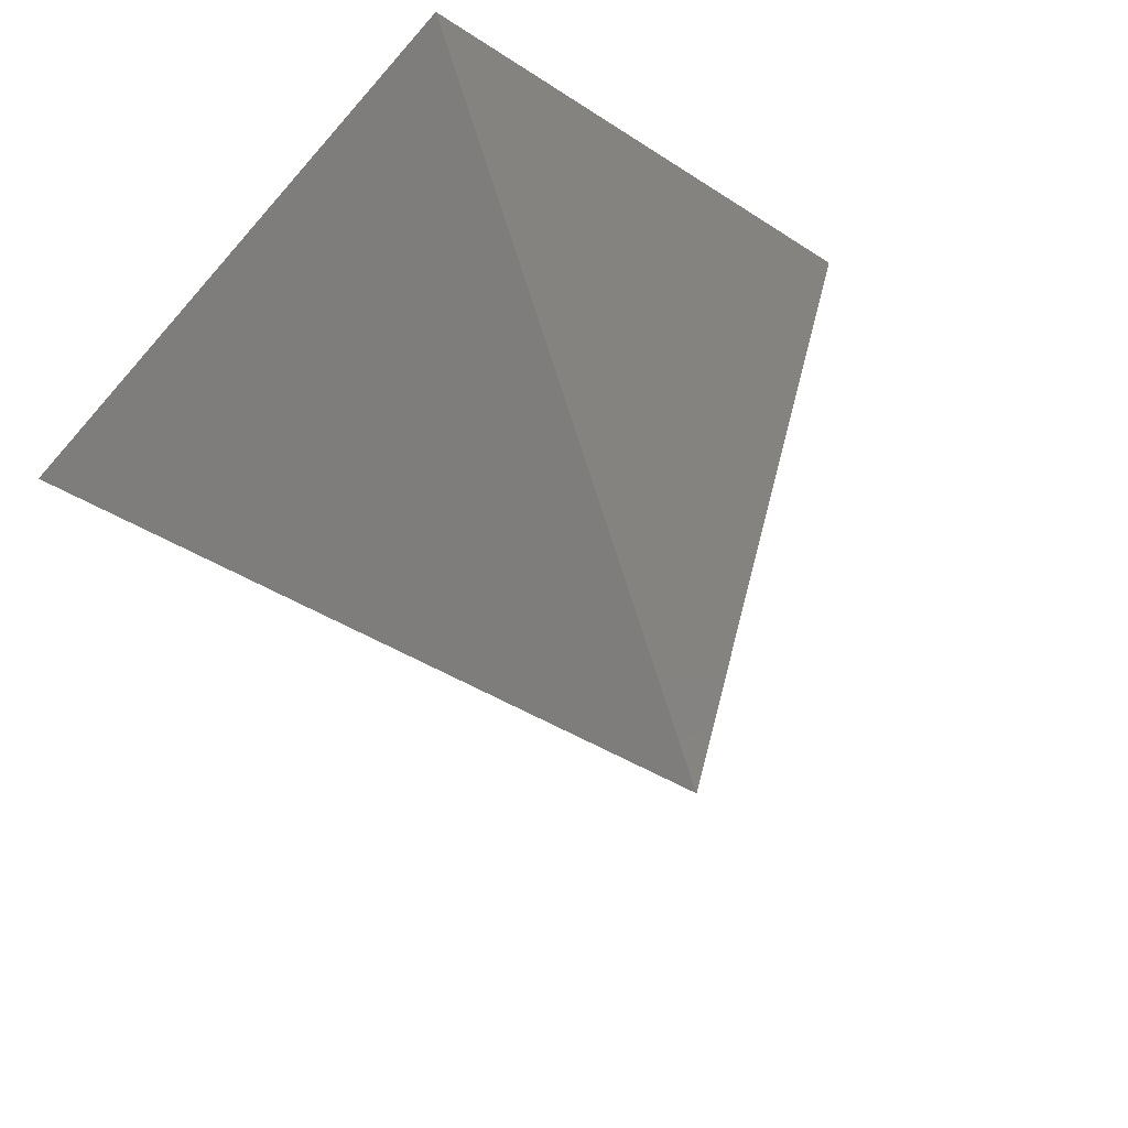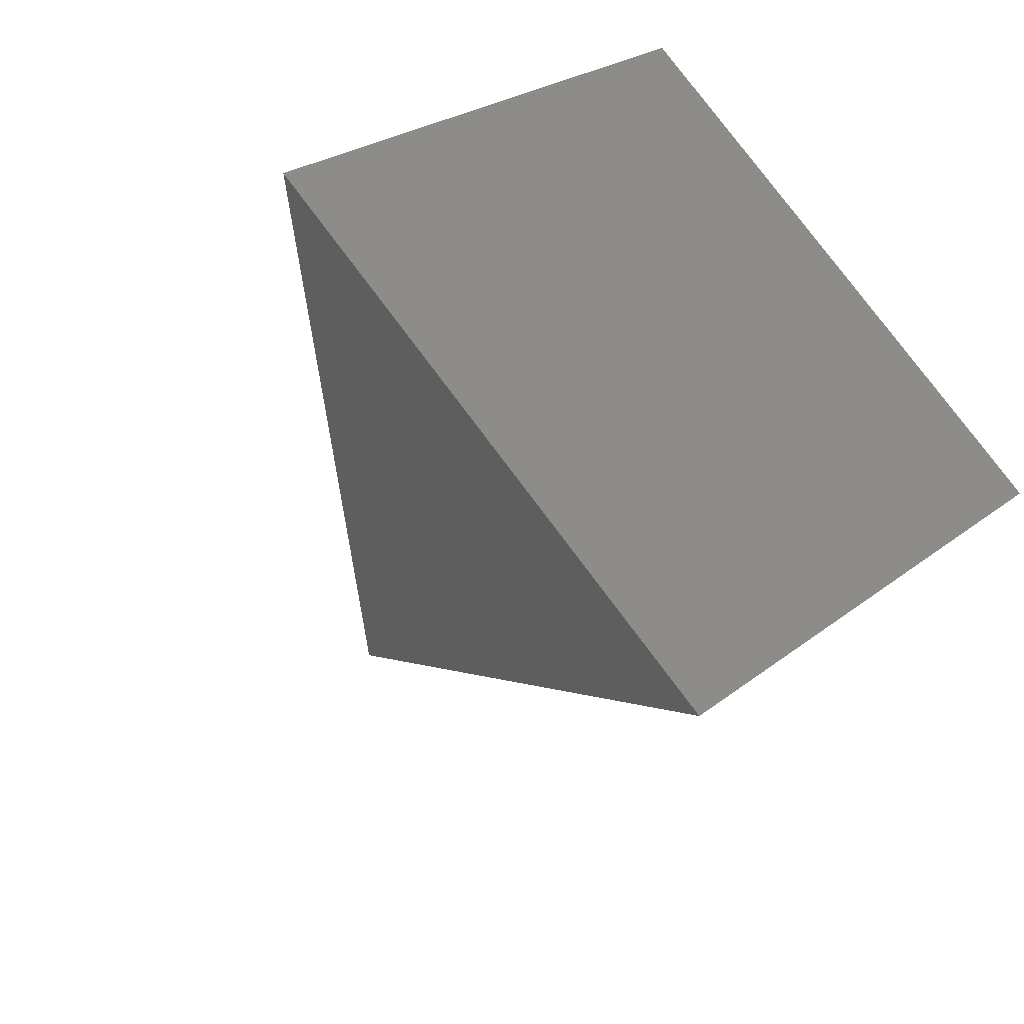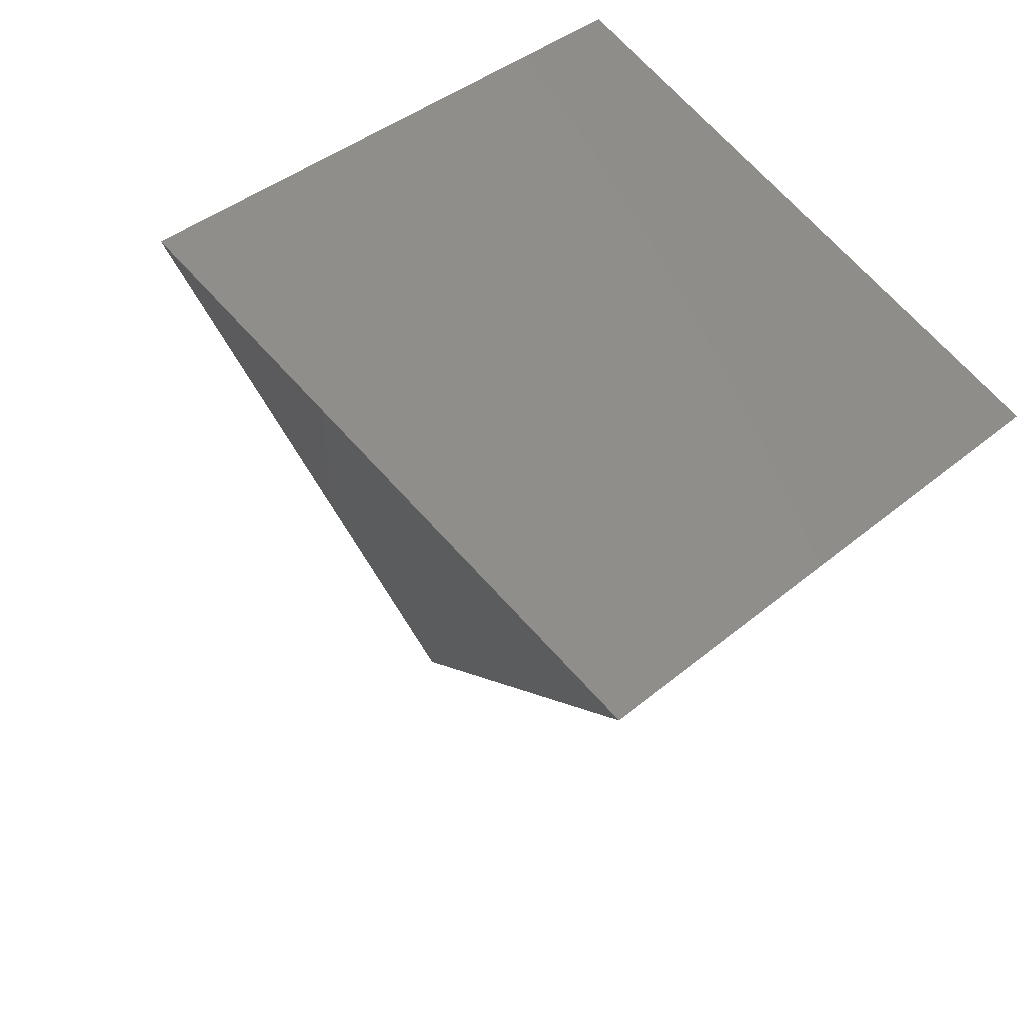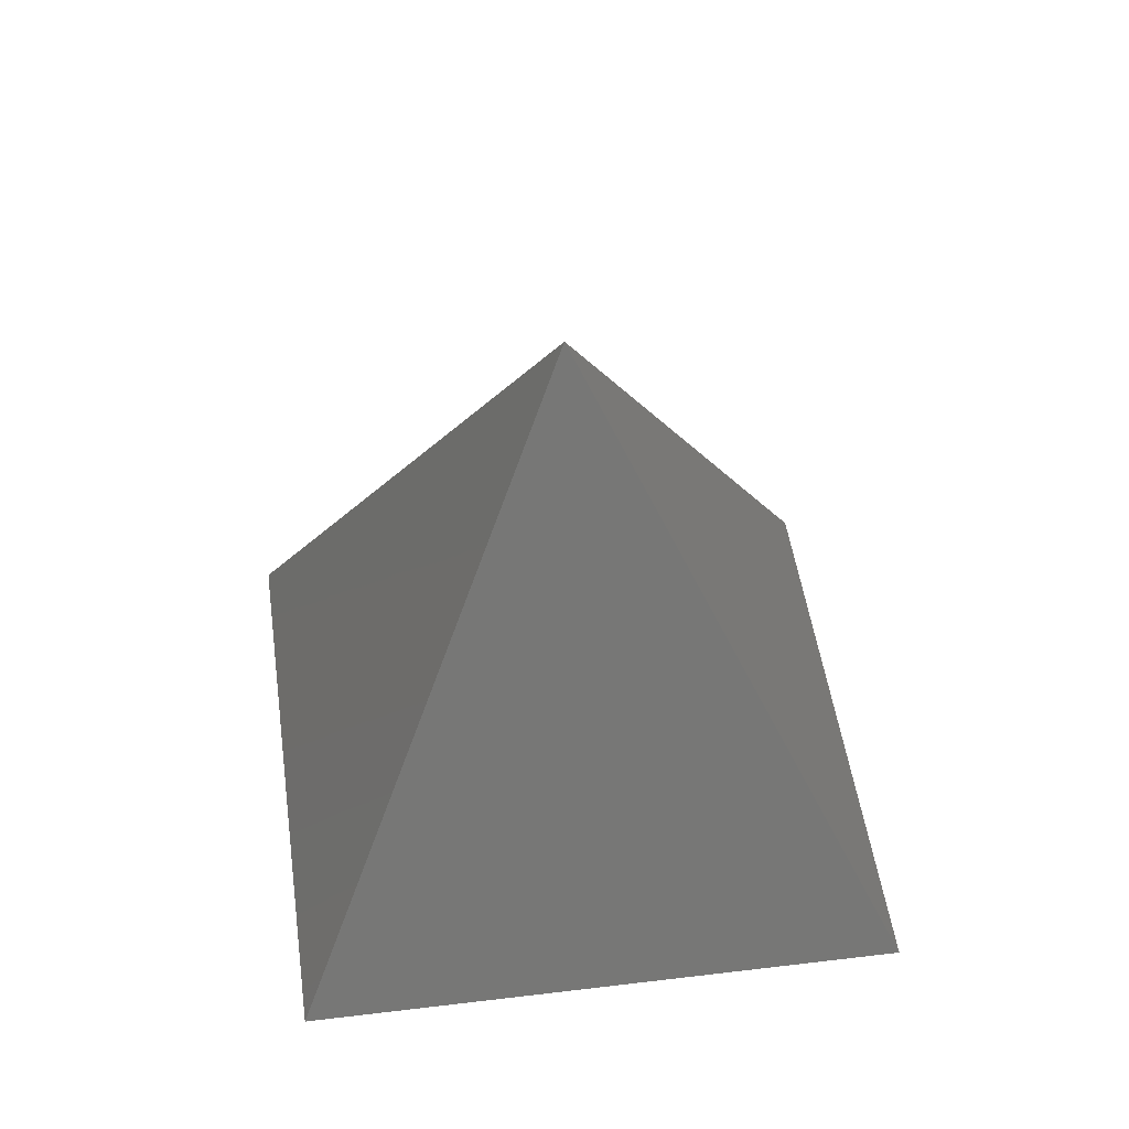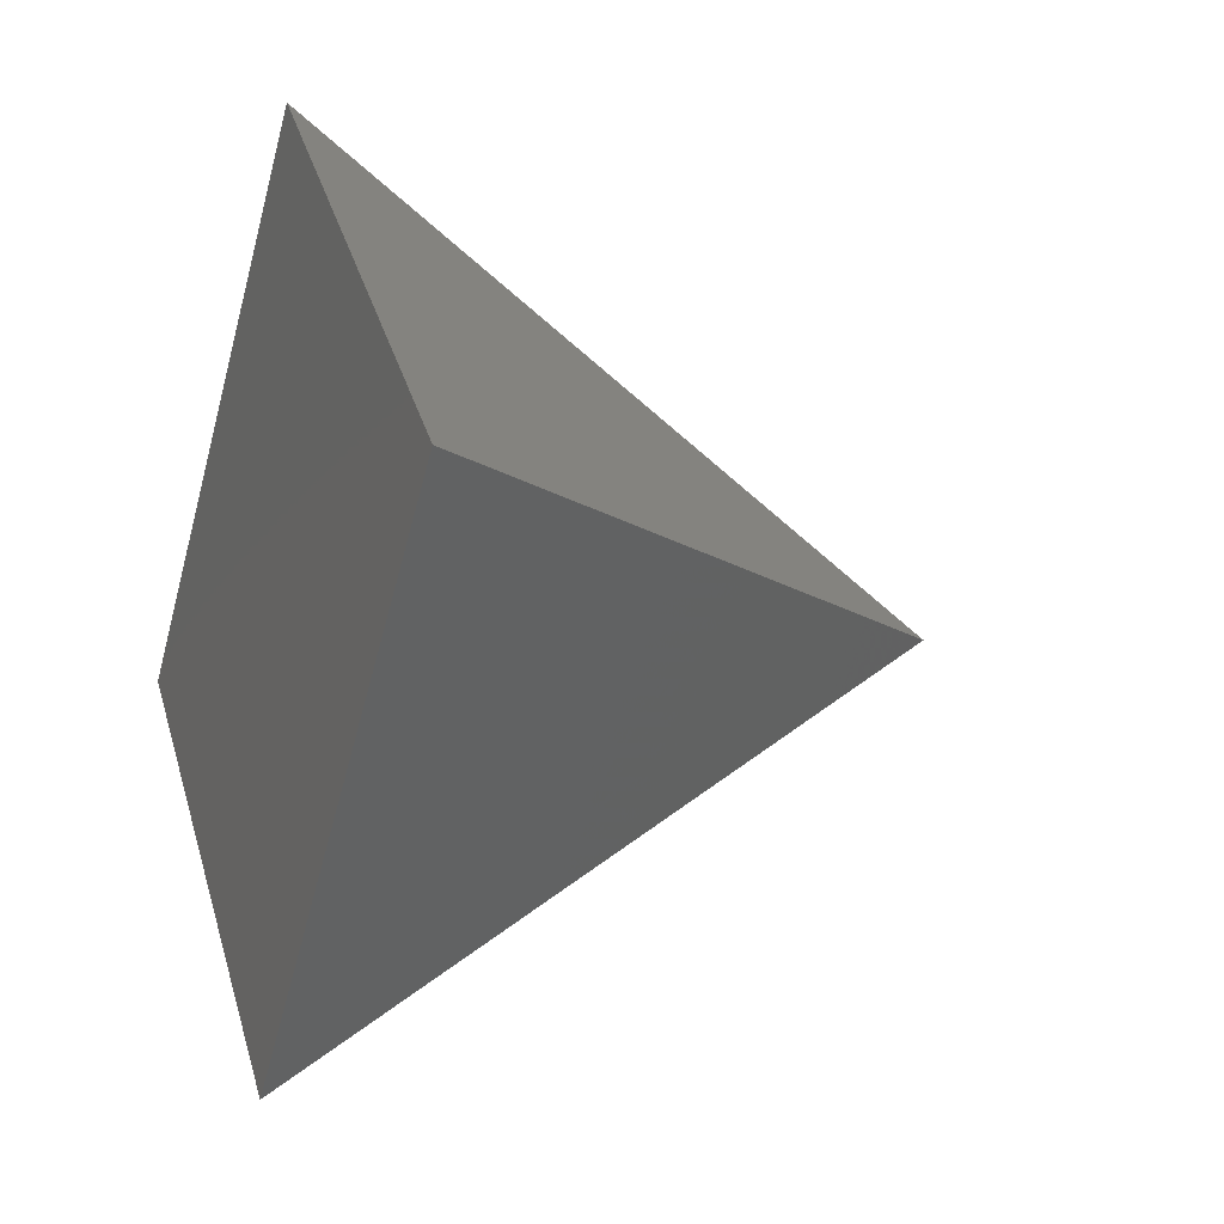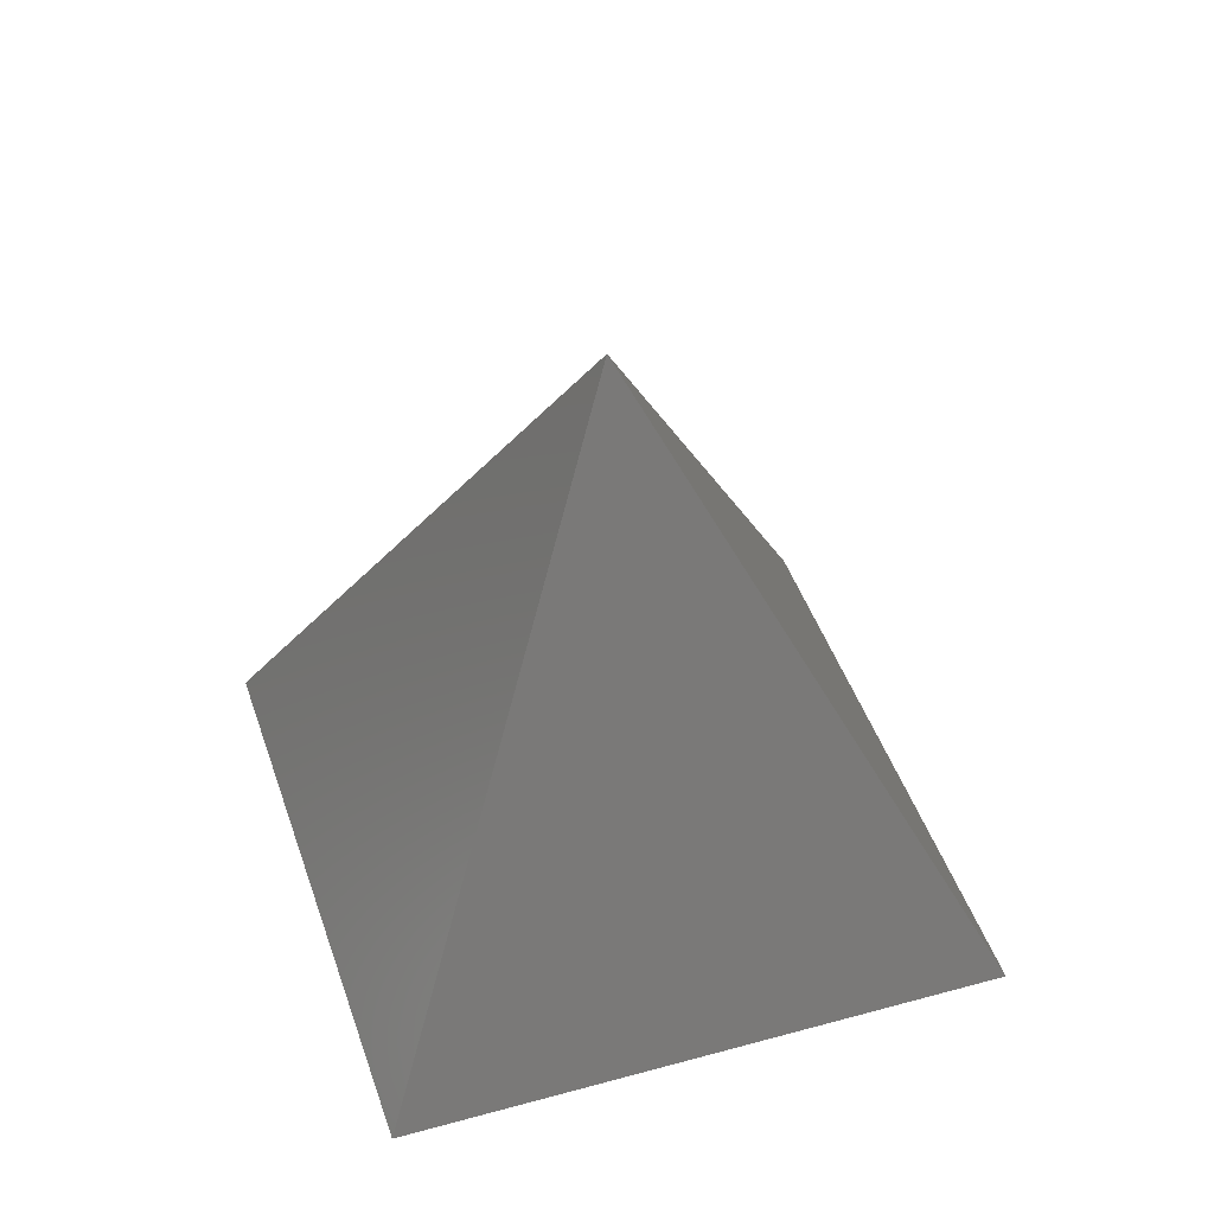
<metadata>
{"format":"stl","ext":"stl","renderer":"f3d","projection":"perspective","resolution":1024,"background":"white","views":[{"elev":45.8,"azim":-22.5,"up":"+Y"},{"elev":-38.6,"azim":148.1,"up":"+Y"},{"elev":-36.0,"azim":162.6,"up":"+Y"},{"elev":47.7,"azim":127.2,"up":"+Z"},{"elev":-13.4,"azim":-111.3,"up":"+Y"},{"elev":44.4,"azim":27.1,"up":"+Z"}]}
</metadata>
<code>
# stl→obj: 7 verts, 6 faces
v 2.165e-15 35.36 0
v 0 0 50
v 35.36 0 0
v -35.36 4.33e-15 0
v -6.495e-15 -35.36 0
v -0 0 50
v -0 -0 50
f 1 2 3
f 4 2 1
f 5 6 4
f 3 7 5
f 5 1 3
f 1 5 4

</code>
